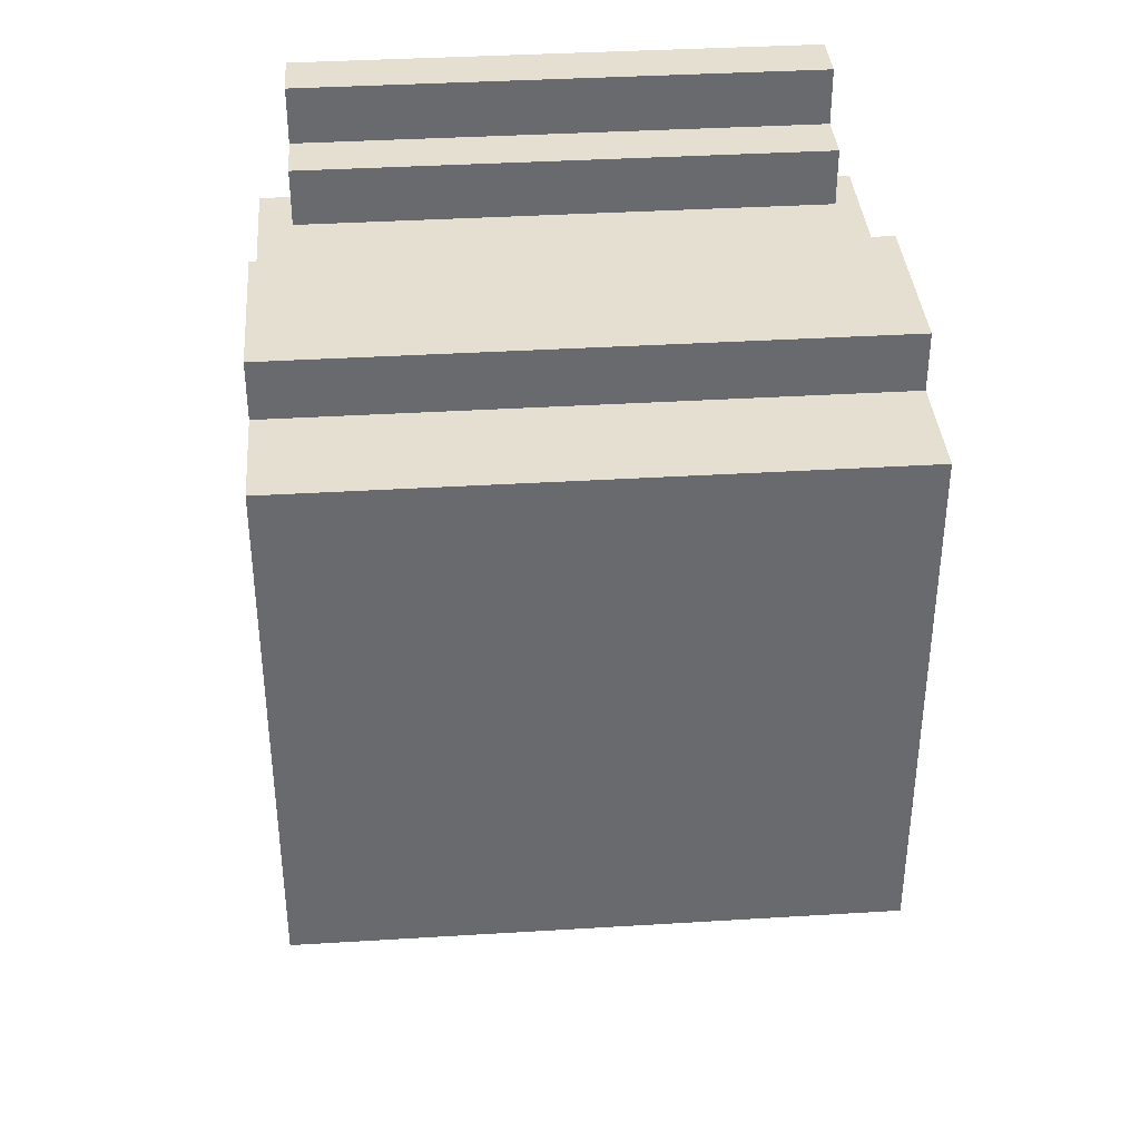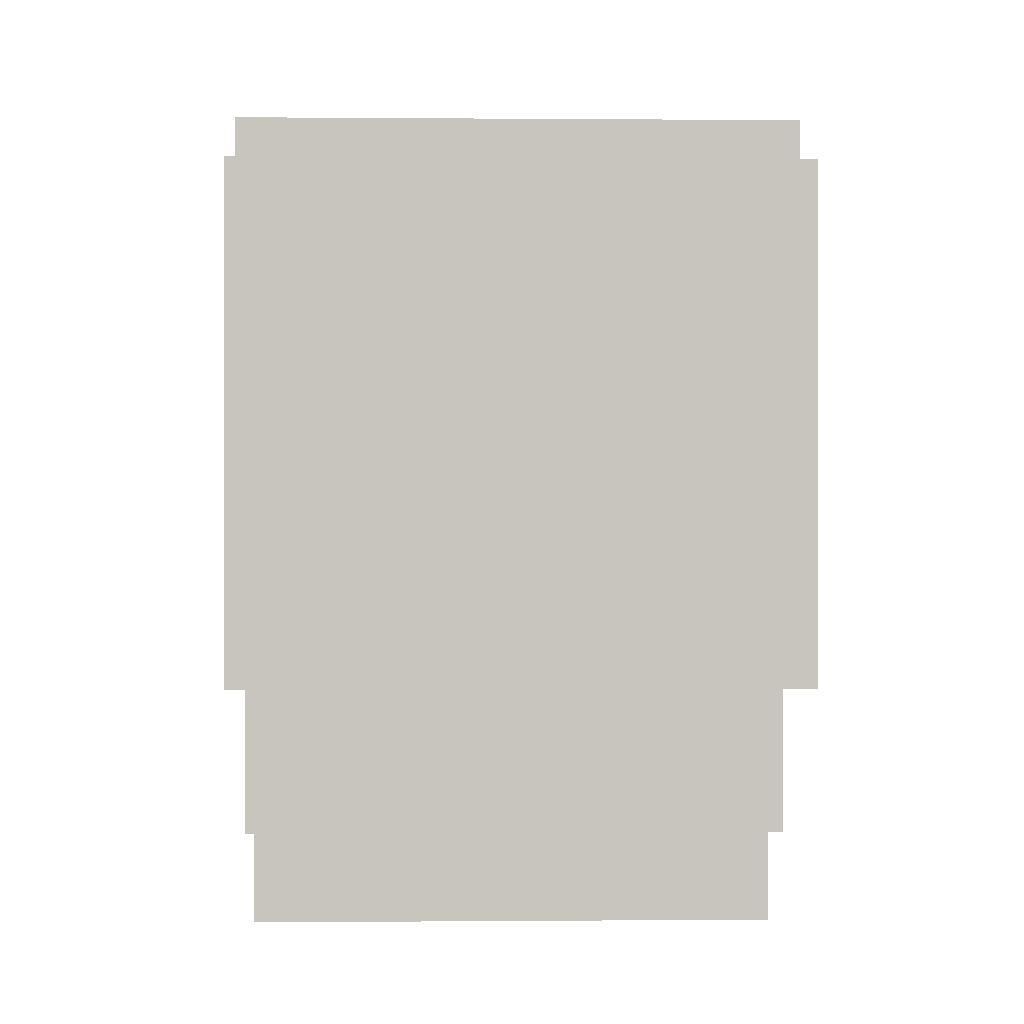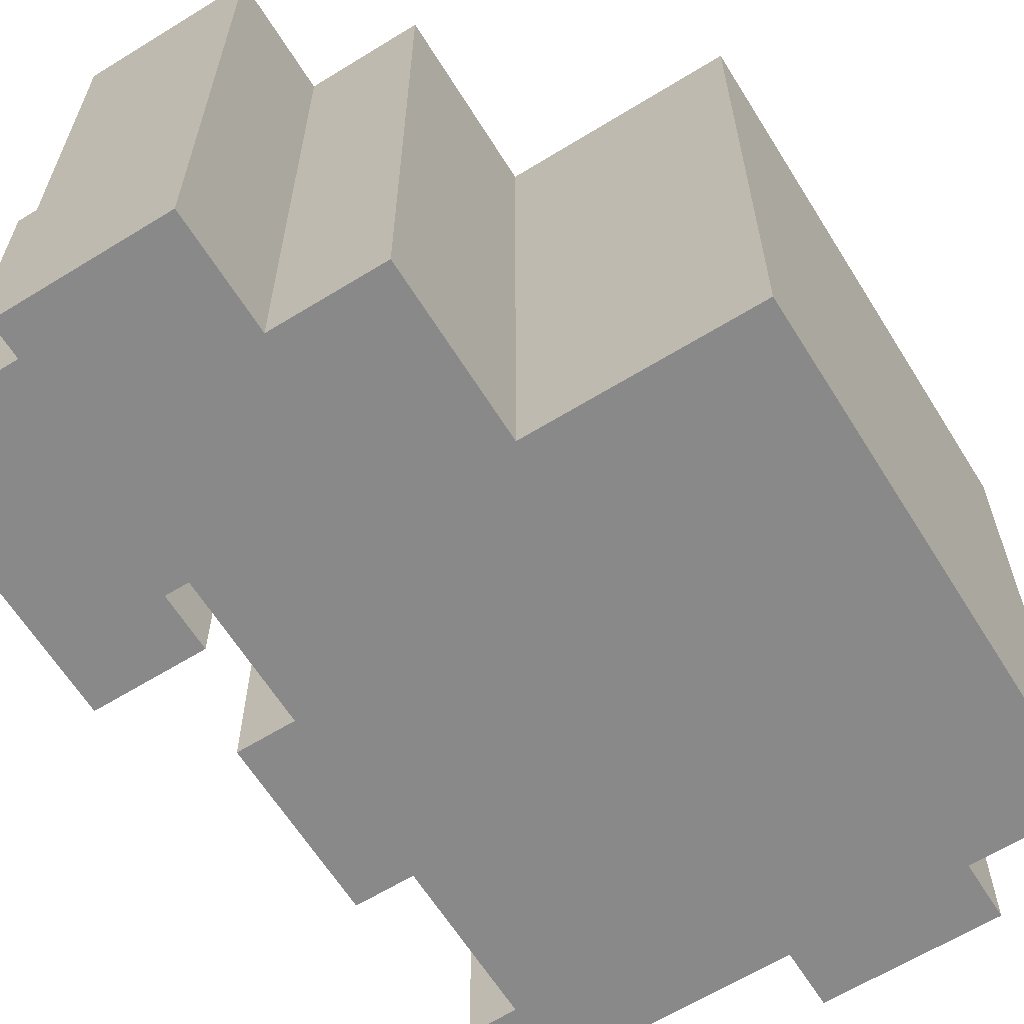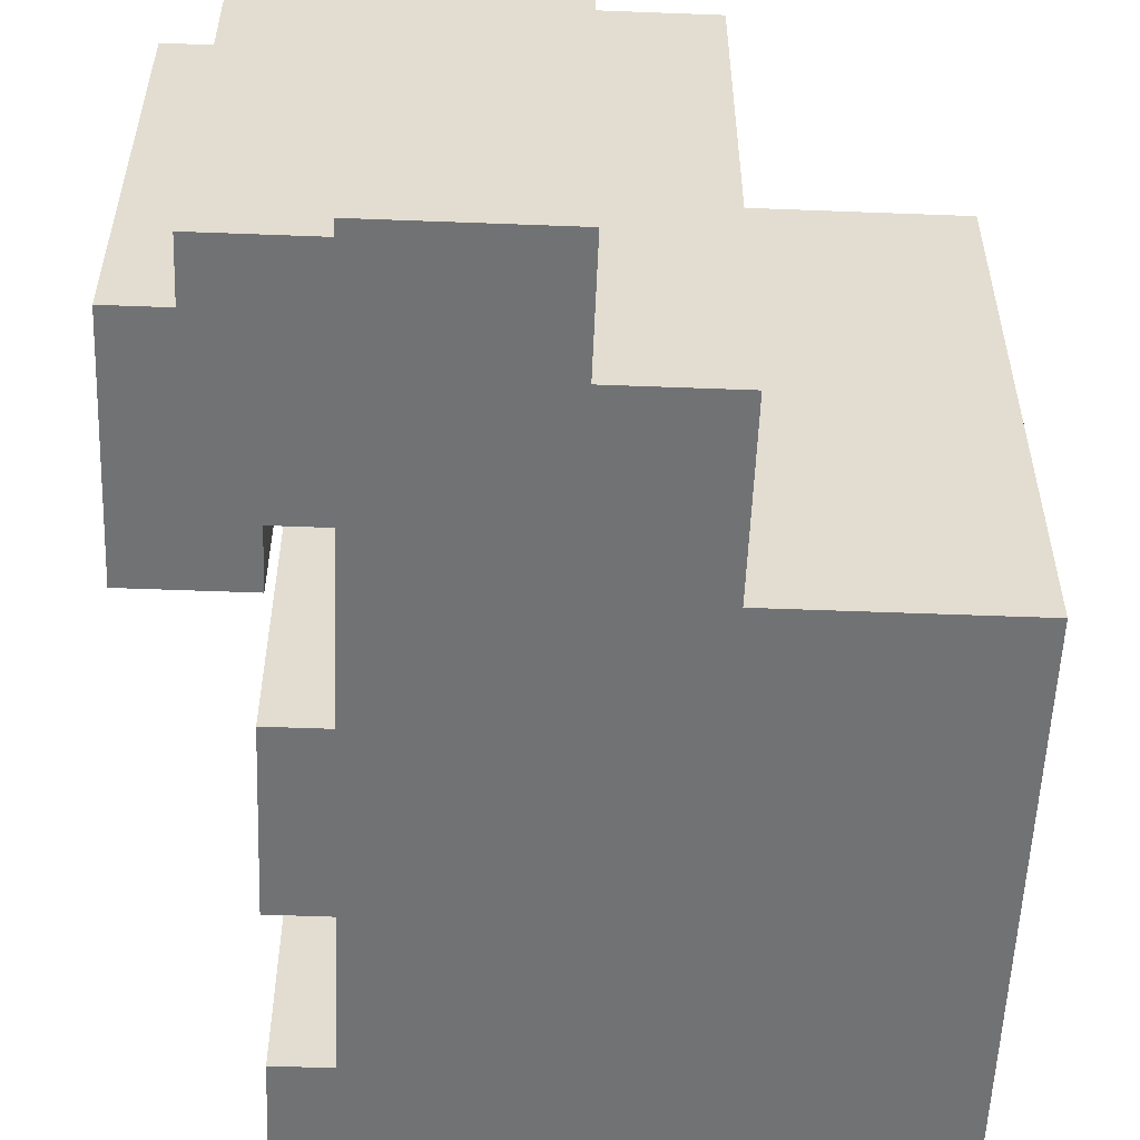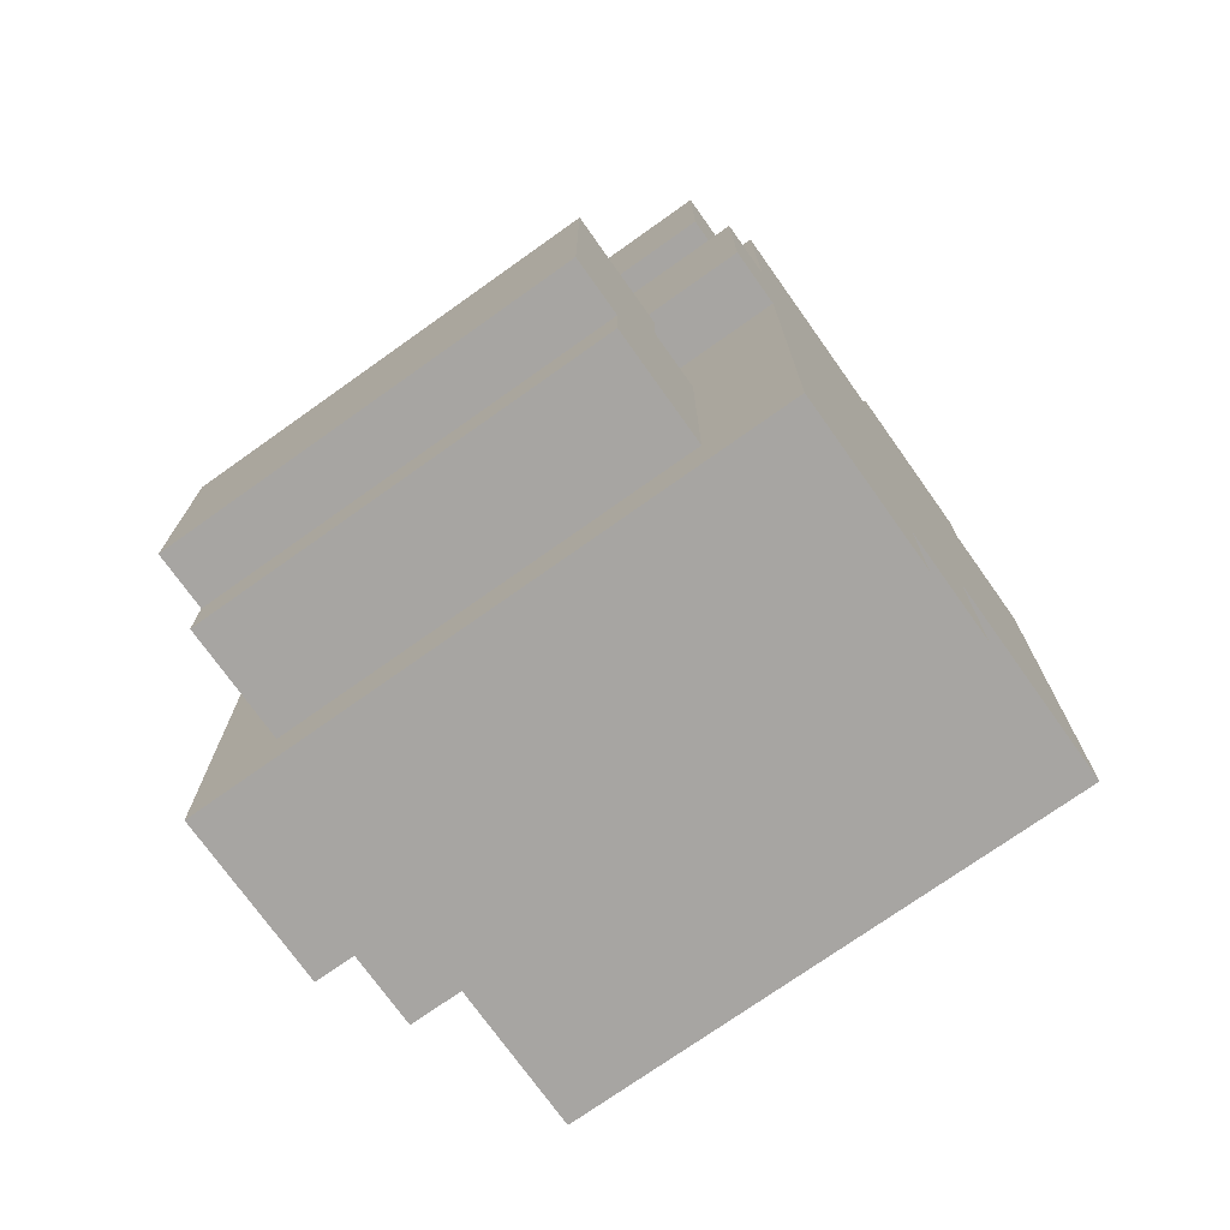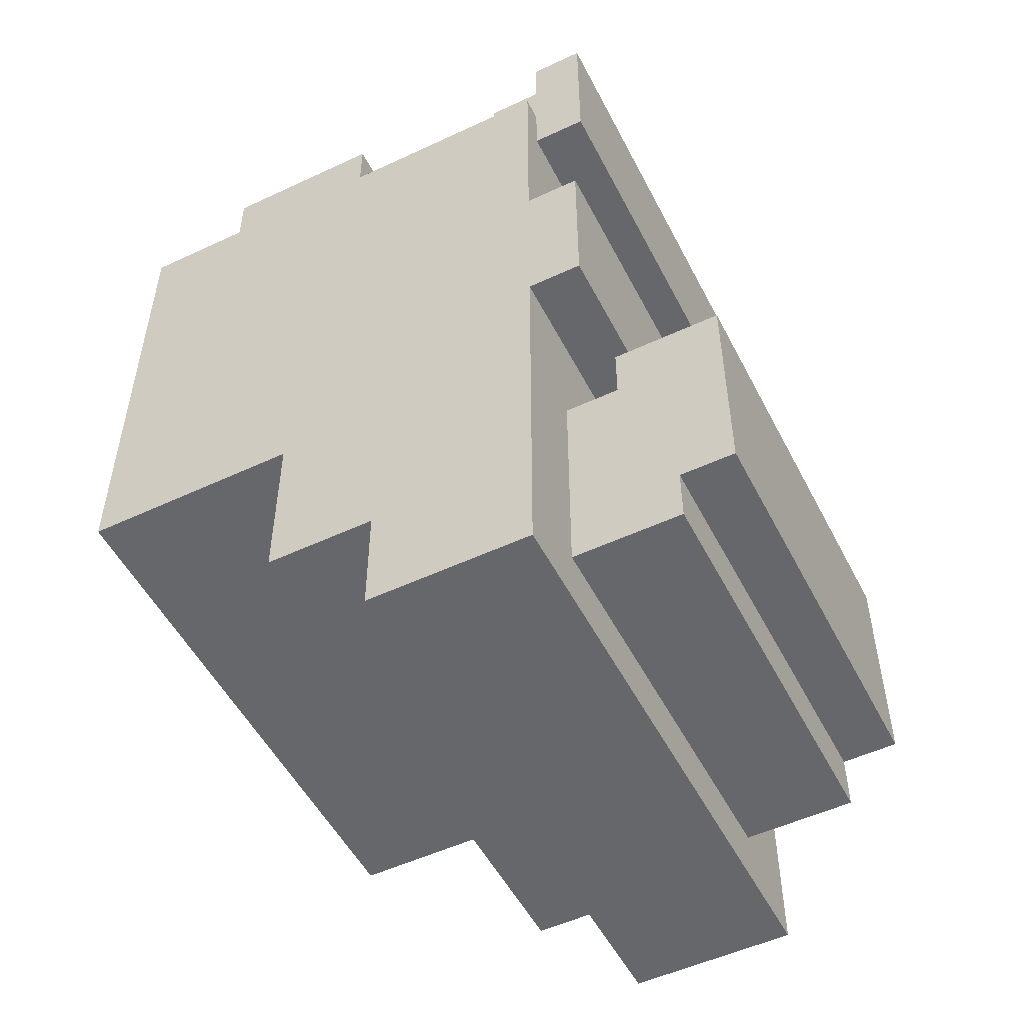
<metadata>
{"format":"obj","ext":"obj","renderer":"f3d","projection":"perspective","resolution":1024,"background":"white","views":[{"elev":37.3,"azim":85.5,"up":"+Y"},{"elev":0.0,"azim":88.3,"up":"+Y"},{"elev":-63.3,"azim":31.9,"up":"+Z"},{"elev":-55.5,"azim":-2.3,"up":"+Z"},{"elev":-73.9,"azim":-54.6,"up":"+Y"},{"elev":-52.1,"azim":-153.2,"up":"+Y"}]}
</metadata>
<code>
g Armor_Arm_adamant_Right
v 0.006 0.1469 -0.1454
v 0.006 -0.1344 0.1692
v 0.006 0.1469 0.1692
v 0.006 -0.1344 -0.1454
v -0.05422 0.1781 -0.1454
v -0.05422 0.1469 0.1692
v -0.05422 0.1781 0.1692
v -0.05422 0.1469 -0.1454
v -0.1144 -0.1344 -0.1454
v -0.1144 -0.2281 0.1692
v -0.1144 -0.1344 0.1692
v -0.1144 -0.2281 -0.1454
v -0.1747 -0.2281 -0.1454
v -0.1747 -0.2906 0.1692
v -0.1747 -0.2281 0.1692
v -0.1747 -0.2906 -0.1454
v -0.2349 0.1781 -0.1328
v -0.2349 0.1156 0.1514
v -0.2349 0.1781 0.1514
v -0.2349 0.1156 -0.1328
v -0.265 0.2094 -0.1328
v -0.265 0.1781 0.1514
v -0.265 0.2094 0.1514
v -0.265 0.1781 -0.1328
v -0.2951 -0.1031 -0.1016
v -0.2951 -0.1344 0.1201
v -0.2951 -0.1031 0.1201
v -0.2951 -0.1344 -0.1016
v -0.1446 0.1469 0.1692
v -0.1446 0.1781 -0.1454
v -0.1446 0.1781 0.1692
v -0.1446 0.1469 -0.1454
v -0.265 -0.2906 0.1692
v -0.265 -0.07189 -0.1454
v -0.265 -0.07189 0.1692
v -0.265 -0.2906 -0.1454
v -0.265 0.02186 0.1692
v -0.265 0.1469 -0.1454
v -0.265 0.1469 0.1692
v -0.265 0.02186 -0.1454
v -0.2951 -0.07189 0.1692
v -0.2951 0.02186 -0.1454
v -0.2951 0.02186 0.1692
v -0.2951 -0.07189 -0.1454
v -0.2951 0.1156 0.1514
v -0.2951 0.2094 -0.1328
v -0.2951 0.2094 0.1514
v -0.2951 0.1156 -0.1328
v -0.3252 -0.2594 0.1201
v -0.3252 -0.2281 -0.1016
v -0.3252 -0.2281 0.1201
v -0.3252 -0.2594 -0.1016
v -0.3553 -0.2281 0.1201
v -0.3553 -0.1031 -0.1016
v -0.3553 -0.1031 0.1201
v -0.3553 -0.2281 -0.1016
v -0.265 -0.2594 0.1201
v -0.2951 -0.1344 0.1201
v -0.265 -0.1344 0.1201
v -0.3252 -0.2594 0.1201
v -0.2951 -0.1031 0.1201
v -0.3252 -0.2281 0.1201
v -0.3553 -0.2281 0.1201
v -0.3553 -0.1031 0.1201
v -0.2349 0.1156 0.1514
v -0.265 0.1781 0.1514
v -0.2349 0.1781 0.1514
v -0.2951 0.1156 0.1514
v -0.265 0.2094 0.1514
v -0.2951 0.2094 0.1514
v 0.006 -0.1344 0.1692
v -0.05422 0.1469 0.1692
v 0.006 0.1469 0.1692
v -0.1144 -0.1344 0.1692
v -0.05422 0.1781 0.1692
v -0.1446 0.1469 0.1692
v -0.1144 -0.2281 0.1692
v -0.1747 -0.2281 0.1692
v -0.1446 0.1781 0.1692
v -0.265 -0.07189 0.1692
v -0.265 -0.2906 0.1692
v -0.1747 -0.2906 0.1692
v -0.265 0.02186 0.1692
v -0.265 0.1469 0.1692
v -0.2951 -0.07189 0.1692
v -0.2951 0.02186 0.1692
v -0.1747 -0.2906 0.1692
v -0.265 -0.2906 -0.1454
v -0.265 -0.2906 0.1692
v -0.1747 -0.2906 -0.1454
v -0.265 -0.2594 0.1201
v -0.3252 -0.2594 -0.1016
v -0.3252 -0.2594 0.1201
v -0.265 -0.2594 -0.1016
v -0.3252 -0.2281 0.1201
v -0.3553 -0.2281 -0.1016
v -0.3553 -0.2281 0.1201
v -0.3252 -0.2281 -0.1016
v -0.1144 -0.2281 0.1692
v -0.1747 -0.2281 -0.1454
v -0.1747 -0.2281 0.1692
v -0.1144 -0.2281 -0.1454
v 0.006 -0.1344 0.1692
v -0.1144 -0.1344 -0.1454
v -0.1144 -0.1344 0.1692
v 0.006 -0.1344 -0.1454
v -0.265 -0.07189 0.1692
v -0.2951 -0.07189 -0.1454
v -0.2951 -0.07189 0.1692
v -0.265 -0.07189 -0.1454
v -0.2349 0.1156 0.1514
v -0.2951 0.1156 -0.1328
v -0.2951 0.1156 0.1514
v -0.2349 0.1156 -0.1328
v -0.2951 -0.1344 -0.1016
v -0.265 -0.1344 0.1201
v -0.2951 -0.1344 0.1201
v -0.265 -0.1344 -0.1016
v -0.3553 -0.1031 -0.1016
v -0.2951 -0.1031 0.1201
v -0.3553 -0.1031 0.1201
v -0.2951 -0.1031 -0.1016
v -0.2951 0.02186 -0.1454
v -0.265 0.02186 0.1692
v -0.2951 0.02186 0.1692
v -0.265 0.02186 -0.1454
v -0.05422 0.1469 -0.1454
v 0.006 0.1469 0.1692
v -0.05422 0.1469 0.1692
v 0.006 0.1469 -0.1454
v -0.265 0.1469 -0.1454
v -0.1446 0.1469 0.1692
v -0.265 0.1469 0.1692
v -0.1446 0.1469 -0.1454
v -0.265 0.1781 -0.1328
v -0.2349 0.1781 0.1514
v -0.265 0.1781 0.1514
v -0.2349 0.1781 -0.1328
v -0.1446 0.1781 -0.1454
v -0.05422 0.1781 0.1692
v -0.1446 0.1781 0.1692
v -0.05422 0.1781 -0.1454
v -0.2951 0.2094 -0.1328
v -0.265 0.2094 0.1514
v -0.2951 0.2094 0.1514
v -0.265 0.2094 -0.1328
v 0.006 -0.1344 -0.1454
v -0.05422 0.1469 -0.1454
v -0.1144 -0.1344 -0.1454
v 0.006 0.1469 -0.1454
v -0.05422 0.1781 -0.1454
v -0.1446 0.1469 -0.1454
v -0.1144 -0.2281 -0.1454
v -0.1747 -0.2281 -0.1454
v -0.1446 0.1781 -0.1454
v -0.265 -0.07189 -0.1454
v -0.265 -0.2906 -0.1454
v -0.1747 -0.2906 -0.1454
v -0.265 0.02186 -0.1454
v -0.265 0.1469 -0.1454
v -0.2951 -0.07189 -0.1454
v -0.2951 0.02186 -0.1454
v -0.265 -0.2594 -0.1016
v -0.2951 -0.1344 -0.1016
v -0.3252 -0.2594 -0.1016
v -0.265 -0.1344 -0.1016
v -0.2951 -0.1031 -0.1016
v -0.3252 -0.2281 -0.1016
v -0.3553 -0.2281 -0.1016
v -0.3553 -0.1031 -0.1016
v -0.2349 0.1156 -0.1328
v -0.265 0.1781 -0.1328
v -0.2951 0.1156 -0.1328
v -0.2349 0.1781 -0.1328
v -0.265 0.2094 -0.1328
v -0.2951 0.2094 -0.1328
f -174 -175 -176
f -173 -176 -175
f -170 -171 -172
f -169 -172 -171
f -166 -167 -168
f -165 -168 -167
f -162 -163 -164
f -161 -164 -163
f -158 -159 -160
f -157 -160 -159
f -154 -155 -156
f -153 -156 -155
f -150 -151 -152
f -149 -152 -151
f -146 -147 -148
f -145 -148 -147
f -142 -143 -144
f -141 -144 -143
f -138 -139 -140
f -137 -140 -139
f -134 -135 -136
f -133 -136 -135
f -130 -131 -132
f -129 -132 -131
f -126 -127 -128
f -125 -128 -127
f -122 -123 -124
f -121 -124 -123
f -118 -119 -120
f -117 -120 -119
f -119 -116 -117
f -115 -117 -116
f -115 -116 -114
f -113 -114 -116
f -110 -111 -112
f -109 -112 -111
f -111 -108 -109
f -107 -109 -108
f -104 -105 -106
f -103 -106 -105
f -105 -102 -103
f -101 -103 -102
f -103 -101 -100
f -99 -100 -101
f -102 -98 -101
f -99 -101 -97
f -97 -96 -99
f -95 -99 -96
f -94 -97 -101
f -101 -93 -94
f -97 -94 -92
f -91 -92 -94
f -88 -89 -90
f -87 -90 -89
f -84 -85 -86
f -83 -86 -85
f -80 -81 -82
f -79 -82 -81
f -76 -77 -78
f -75 -78 -77
f -72 -73 -74
f -71 -74 -73
f -68 -69 -70
f -67 -70 -69
f -64 -65 -66
f -63 -66 -65
f -60 -61 -62
f -59 -62 -61
f -56 -57 -58
f -55 -58 -57
f -52 -53 -54
f -51 -54 -53
f -48 -49 -50
f -47 -50 -49
f -44 -45 -46
f -43 -46 -45
f -40 -41 -42
f -39 -42 -41
f -36 -37 -38
f -35 -38 -37
f -32 -33 -34
f -31 -34 -33
f -28 -29 -30
f -27 -30 -29
f -29 -28 -26
f -25 -26 -28
f -28 -24 -25
f -23 -25 -24
f -22 -26 -25
f -23 -21 -25
f -21 -23 -20
f -19 -20 -23
f -18 -25 -21
f -17 -25 -18
f -21 -16 -18
f -15 -18 -16
f -12 -13 -14
f -11 -14 -13
f -13 -12 -10
f -9 -10 -12
f -9 -8 -10
f -7 -10 -8
f -4 -5 -6
f -3 -6 -5
f -5 -4 -2
f -1 -2 -4

</code>
